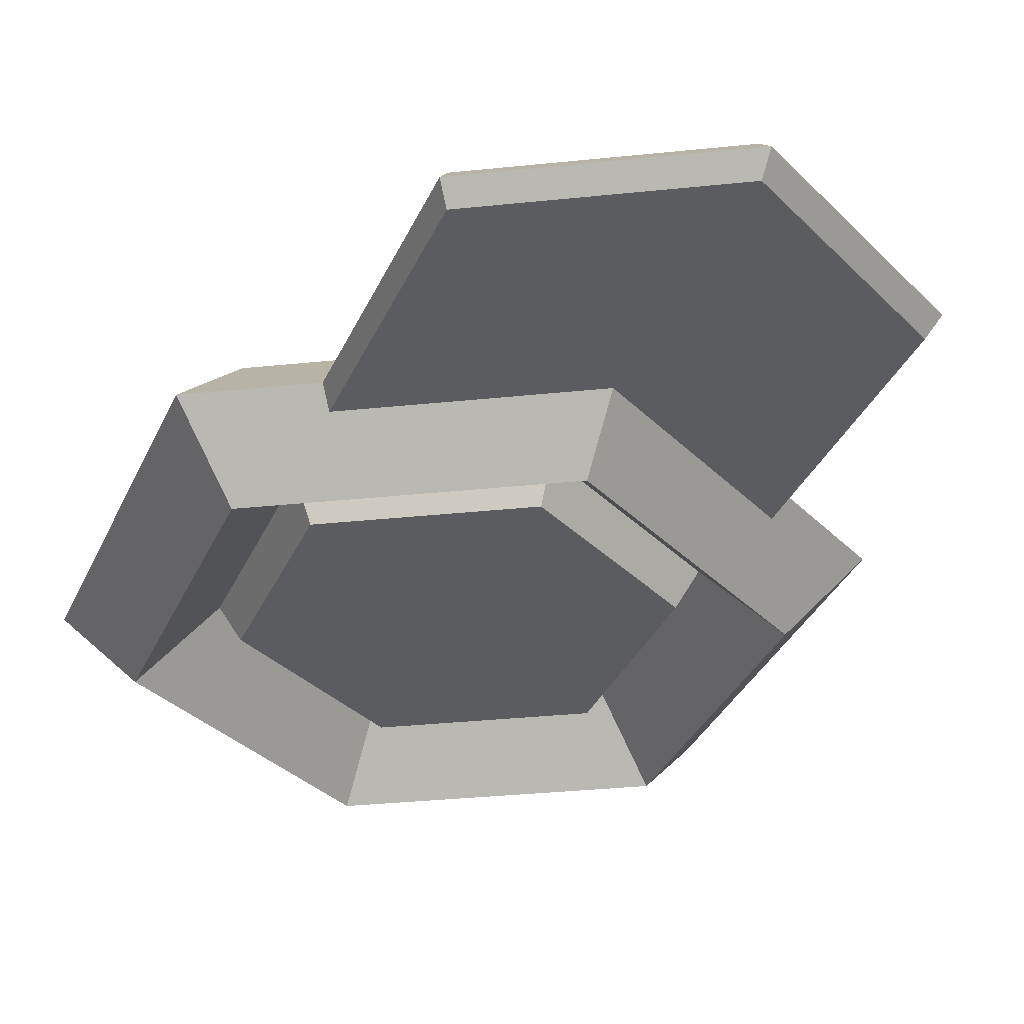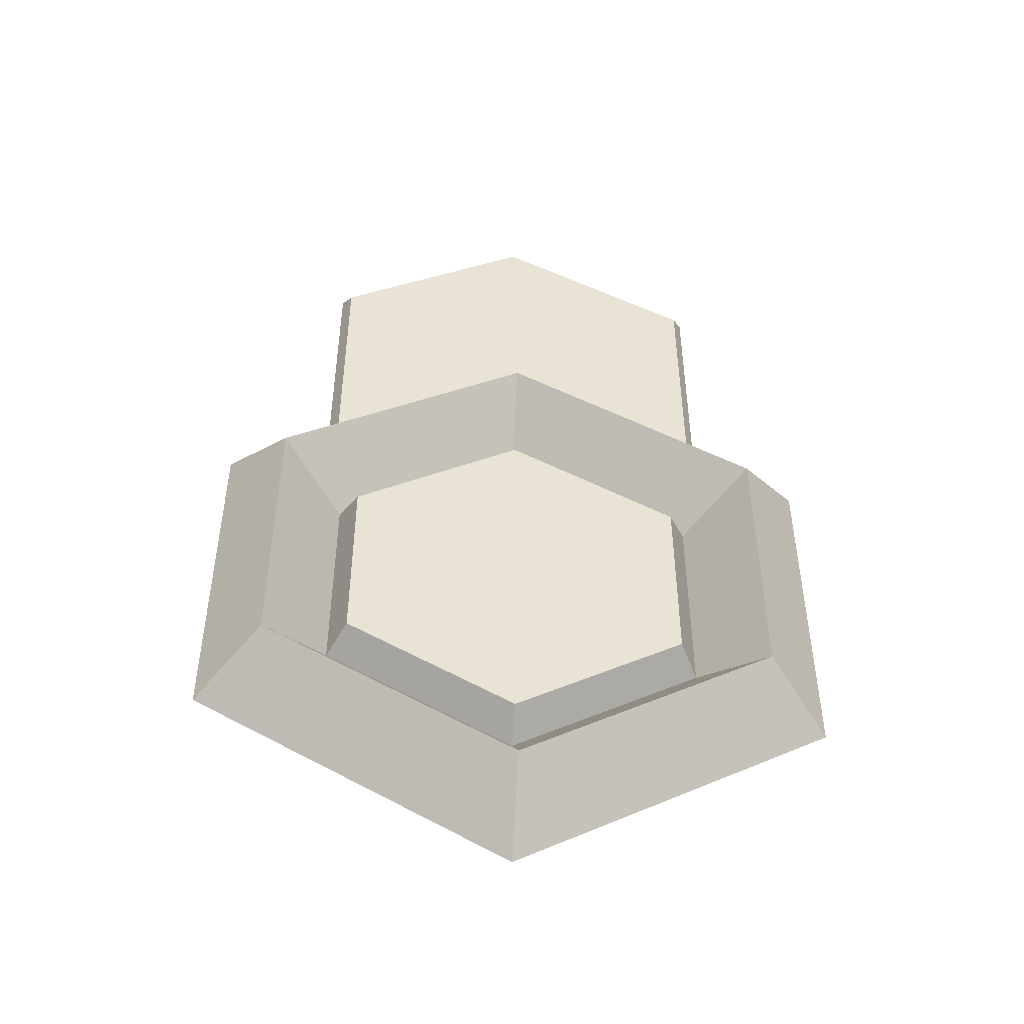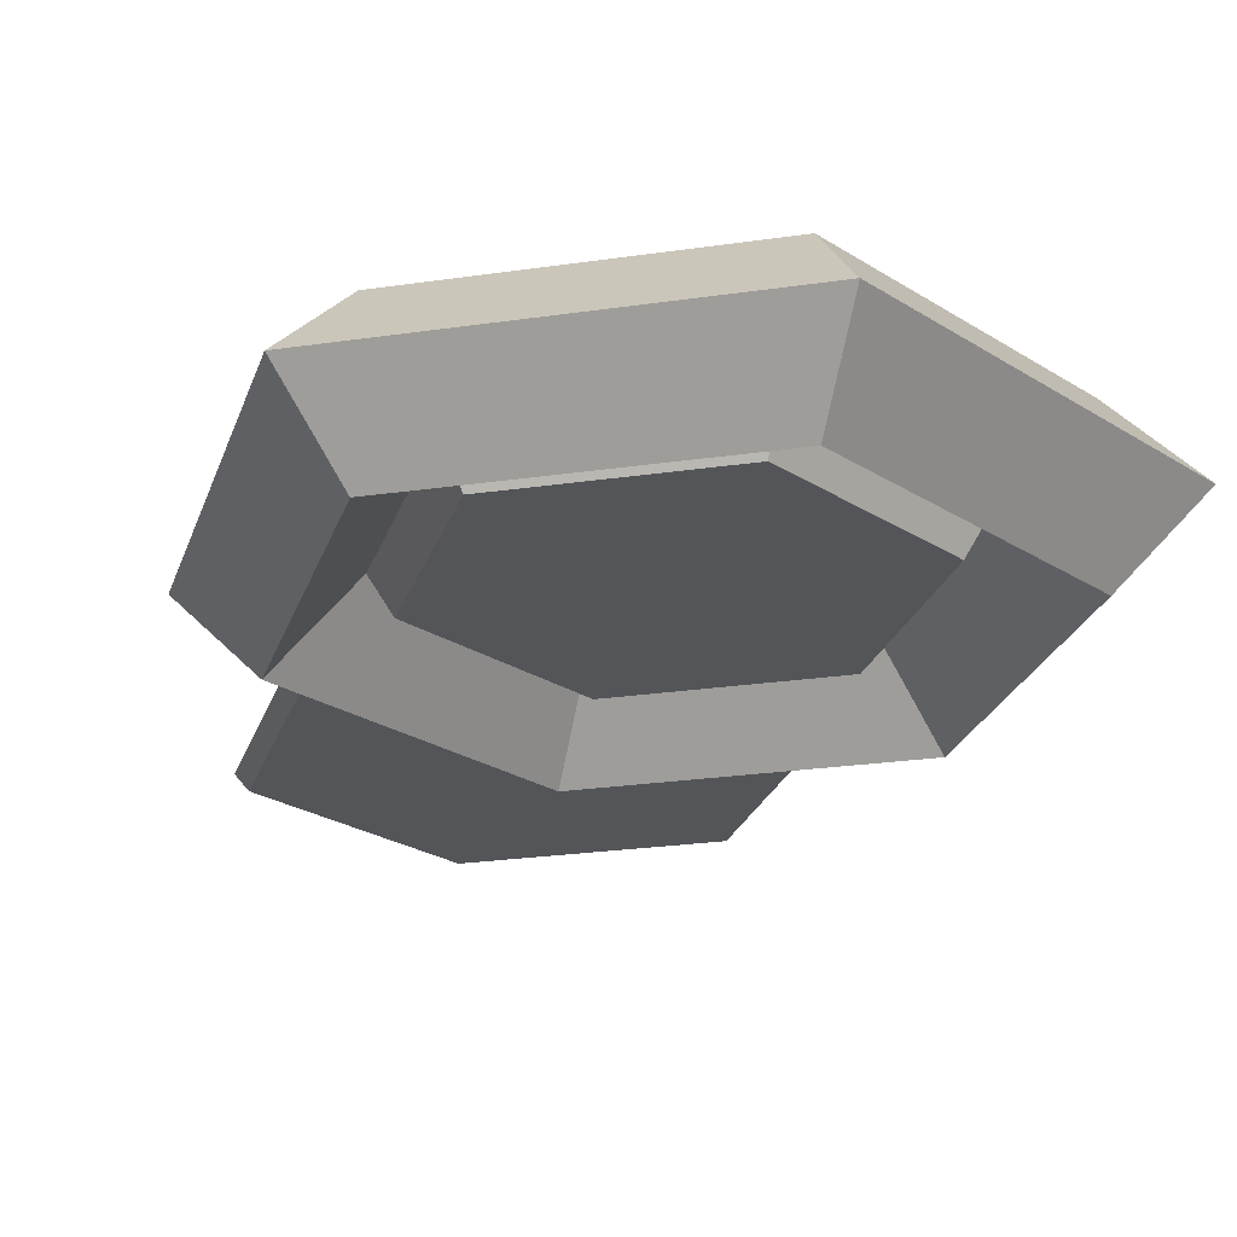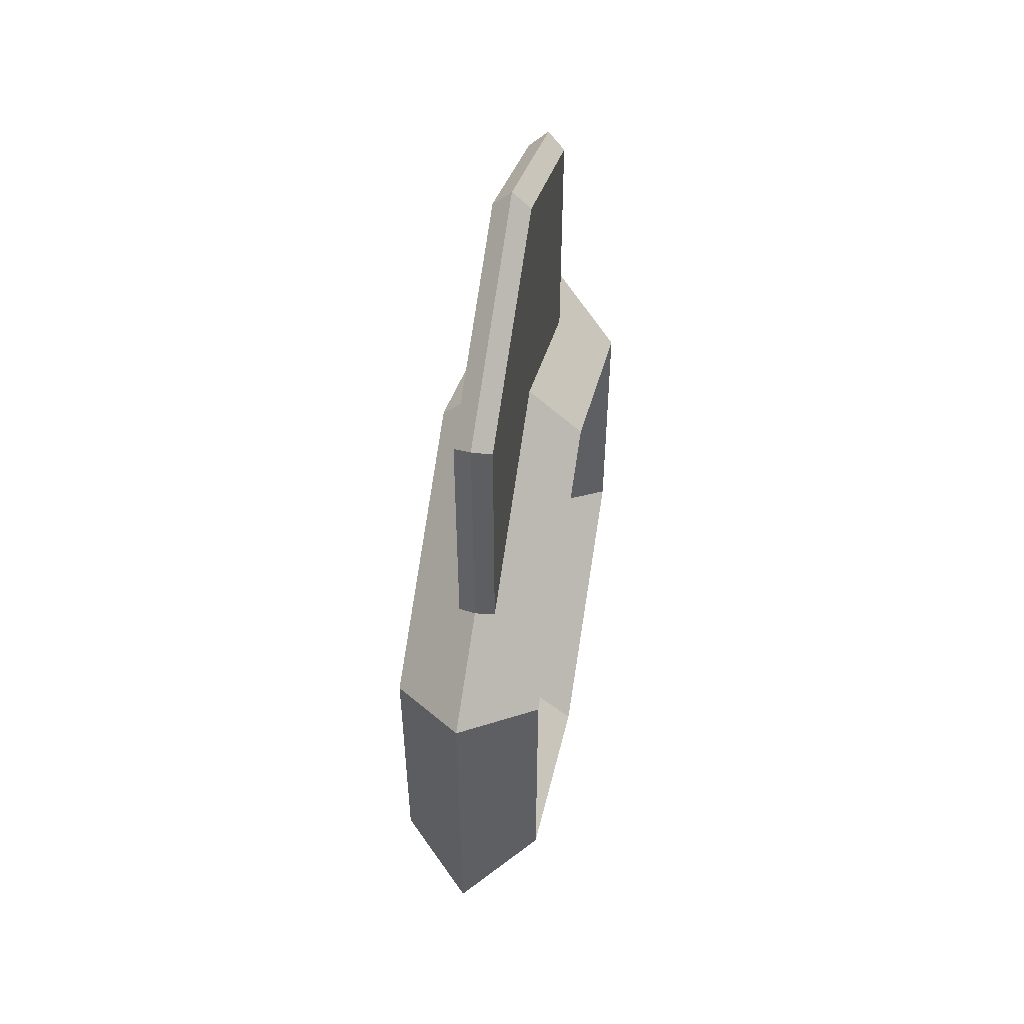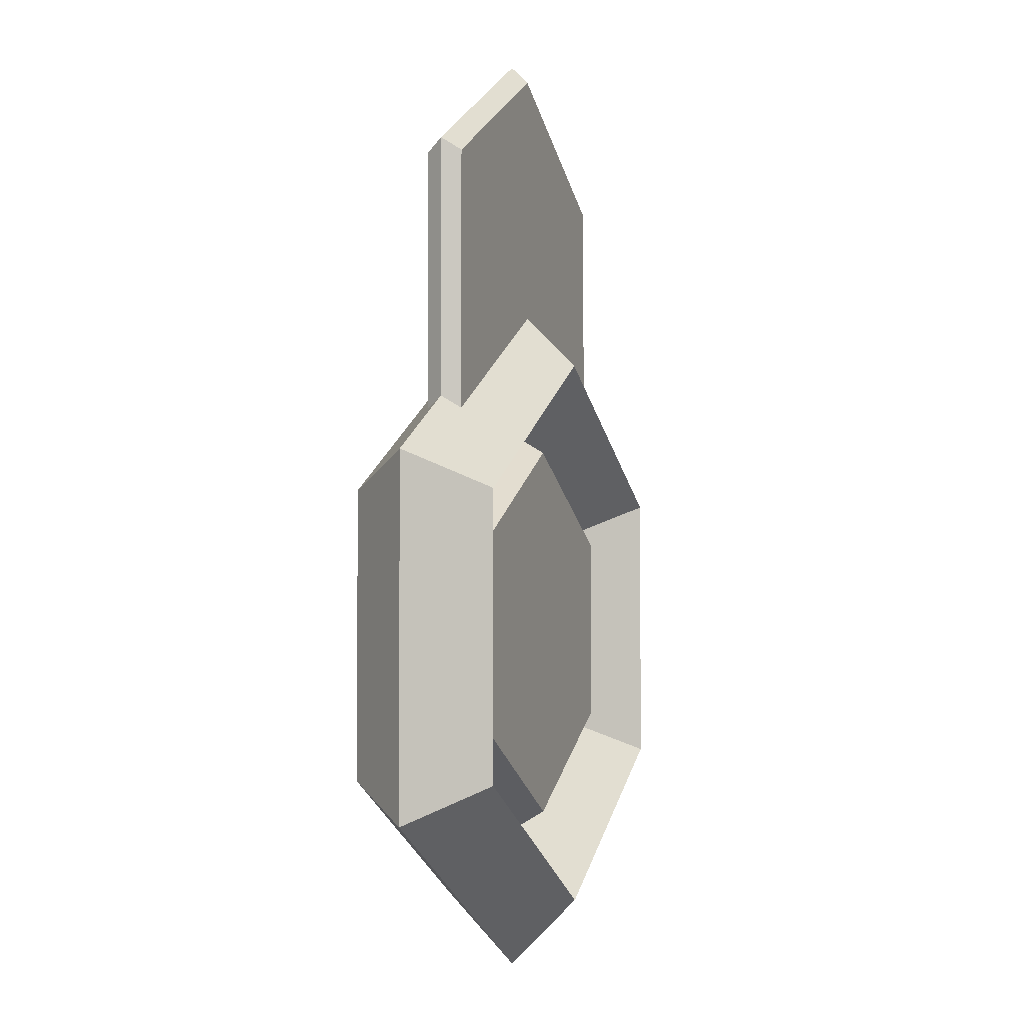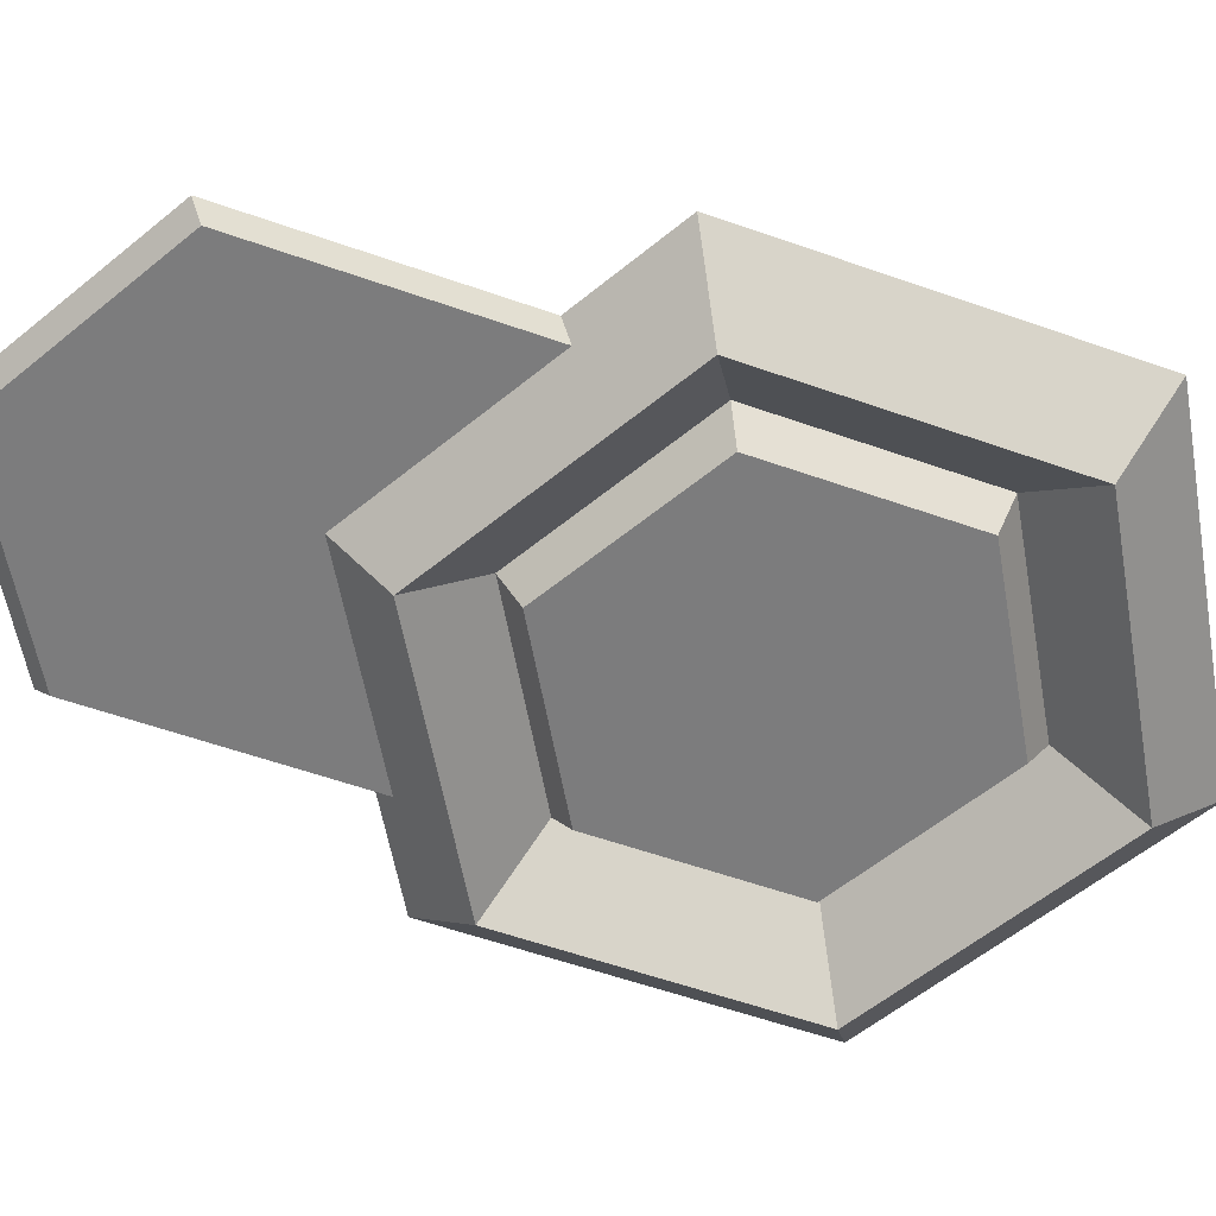
<metadata>
{"format":"obj","ext":"obj","renderer":"f3d","projection":"perspective","resolution":1024,"background":"white","views":[{"elev":-35.1,"azim":-22.2,"up":"+Y"},{"elev":-49.2,"azim":175.1,"up":"+Z"},{"elev":-24.5,"azim":163.6,"up":"+Y"},{"elev":53.9,"azim":-79.8,"up":"+Z"},{"elev":-2.2,"azim":110.1,"up":"+Z"},{"elev":-58.8,"azim":70.1,"up":"+Y"}]}
</metadata>
<code>
o medal_Cylinder
v 8.66 -0 5
v 6.928 2 4
v 5.196 -0 3
v 6.928 -2 4
v 8.66 0 -5
v 6.928 2 -4
v 5.196 0 -3
v 6.928 -2 -4
v 1e-06 0 -10
v 1e-06 2 -8
v 1e-06 0 -6
v 1e-06 -2 -8
v -8.66 0 -5
v -6.928 2 -4
v -5.196 0 -3
v -6.928 -2 -4
v -8.66 -0 5
v -6.928 2 4
v -5.196 -0 3
v -6.928 -2 4
v 0 -0 10
v 0 2 8
v -0 -0 6
v 0 -2 8
v 5.774 -0 5.708
v -5.774 -0 5.708
v 0 -0 17.25
v 5.774 -0 13.92
v 0 -0 9.041
v -5.774 -0 13.92
v 5.485 0.5 13.58
v 0 0.5 16.75
v -5.485 0.5 5.875
v 0 0.5 9.041
v 5.485 0.5 5.875
v -5.485 0.5 13.58
v 5.485 -0.5 5.875
v 5.485 -0.5 13.58
v 0 -0.5 16.75
v 0 -0.5 9.041
v -5.485 -0.5 13.58
v -5.485 -0.5 5.875
v 5.196 -0 3
v 5.196 0 -3
v 1e-06 0 -6
v -5.196 0 -3
v -5.196 -0 3
v -0 -0 6
v 4.677 1 2.7
v 4.677 1 -2.7
v 1e-06 1 -5.4
v -4.677 1 -2.7
v -4.677 1 2.7
v -0 1 5.4
v 4.677 -1 2.7
v 4.677 -1 -2.7
v 1e-06 -1 -5.4
v -4.677 -1 -2.7
v -4.677 -1 2.7
v -0 -1 5.4
f 1 5 6 2
f 2 6 7 3
f 3 7 8 4
f 1 4 8 5
f 5 9 10 6
f 6 10 11 7
f 7 11 12 8
f 8 12 9 5
f 9 13 14 10
f 10 14 15 11
f 11 15 16 12
f 12 16 13 9
f 13 17 18 14
f 14 18 19 15
f 15 19 20 16
f 16 20 17 13
f 34 32 31 35
f 21 1 2 22
f 22 2 3 23
f 23 3 4 24
f 19 23 24 20
f 27 28 31 32
f 18 22 23 19
f 37 25 28 38
f 17 21 22 18
f 24 4 1 21
f 33 26 30 36
f 20 24 21 17
f 41 39 27 30
f 42 26 29 40
f 39 38 28 27
f 40 29 25 37
f 29 34 35 25
f 30 27 32 36
f 26 33 34 29
f 25 35 31 28
f 33 36 32 34
f 40 39 41 42
f 37 38 39 40
f 26 42 41 30
f 15 11 45 46
f 19 47 48 23
f 11 7 44 45
f 7 3 43 44
f 3 23 48 43
f 19 15 46 47
f 47 53 52 46
f 44 50 49 43
f 43 49 54 48
f 46 52 51 45
f 45 51 50 44
f 47 48 54 53
f 46 58 59 47
f 43 55 56 44
f 48 60 55 43
f 45 57 58 46
f 44 56 57 45
f 48 47 59 60
f 55 60 59 58 57 56
f 49 50 51 52 53 54

</code>
